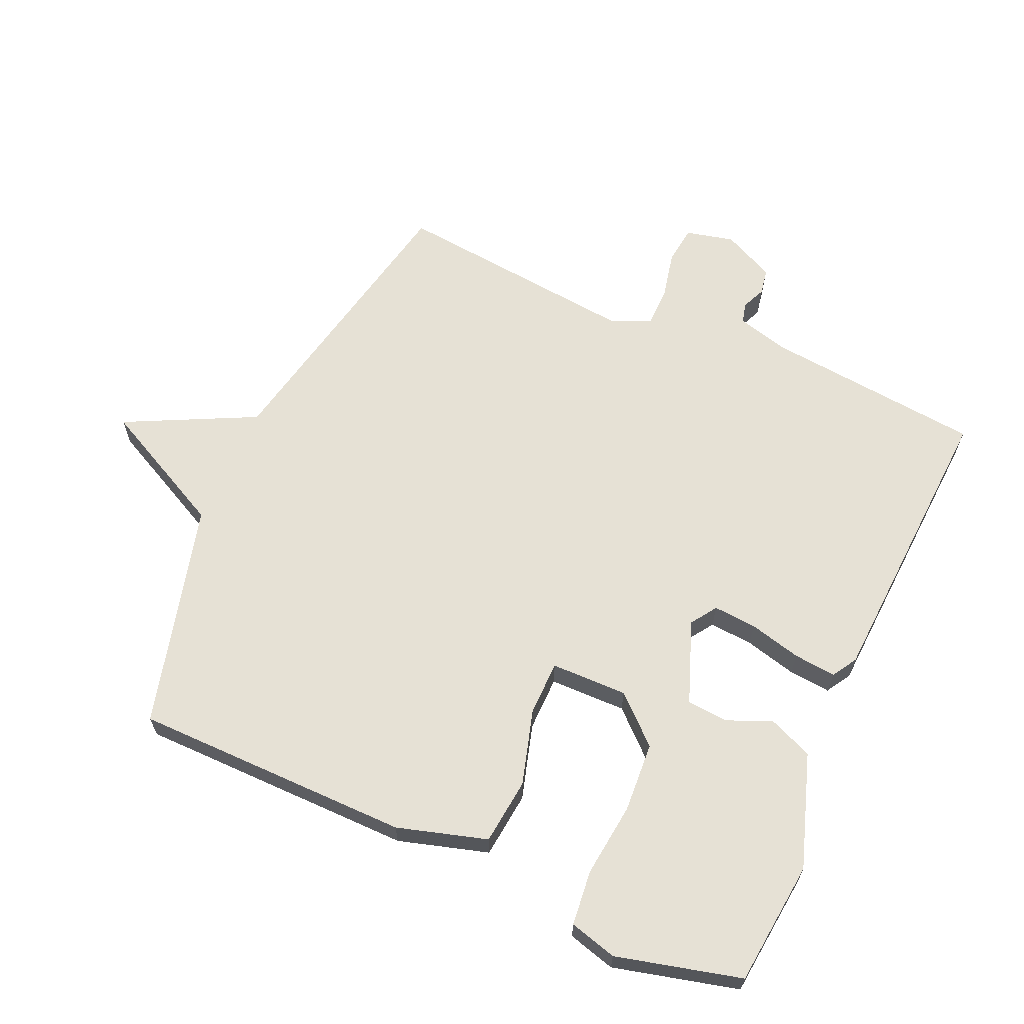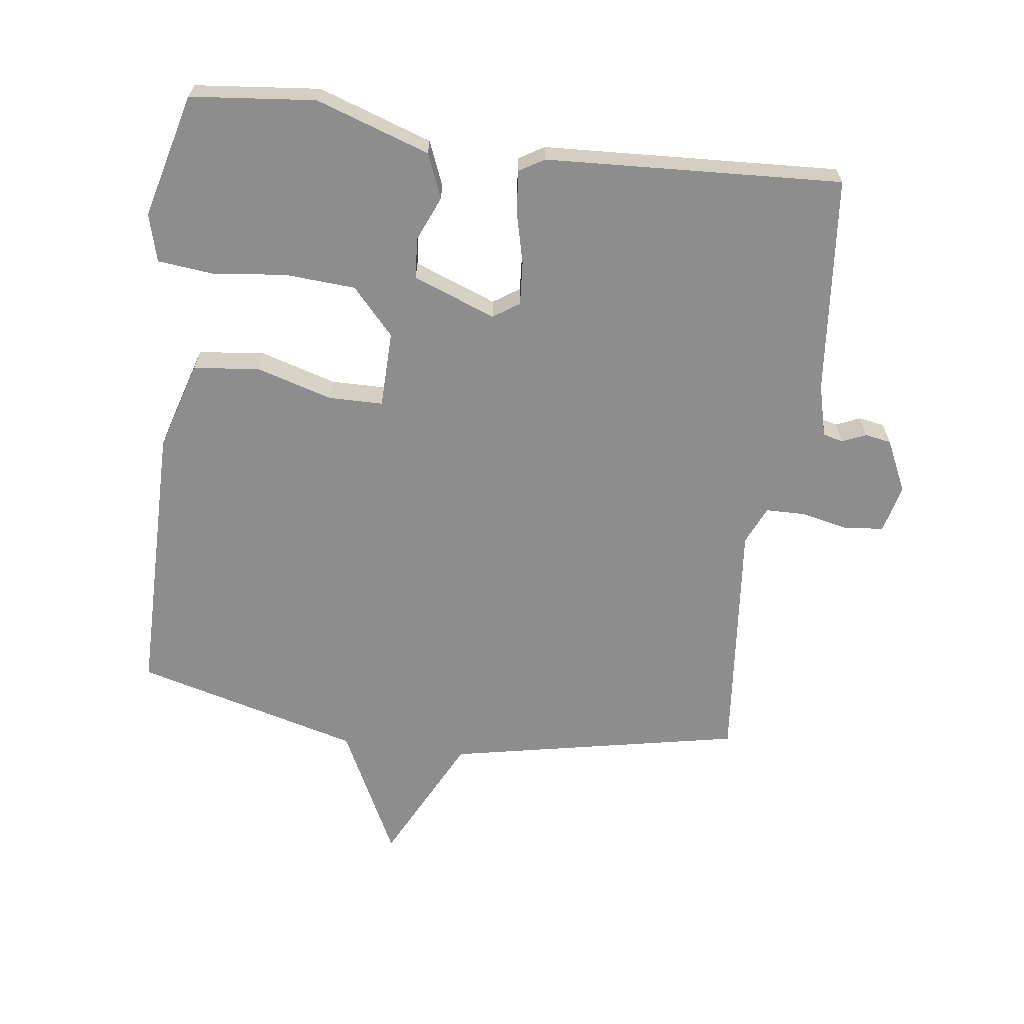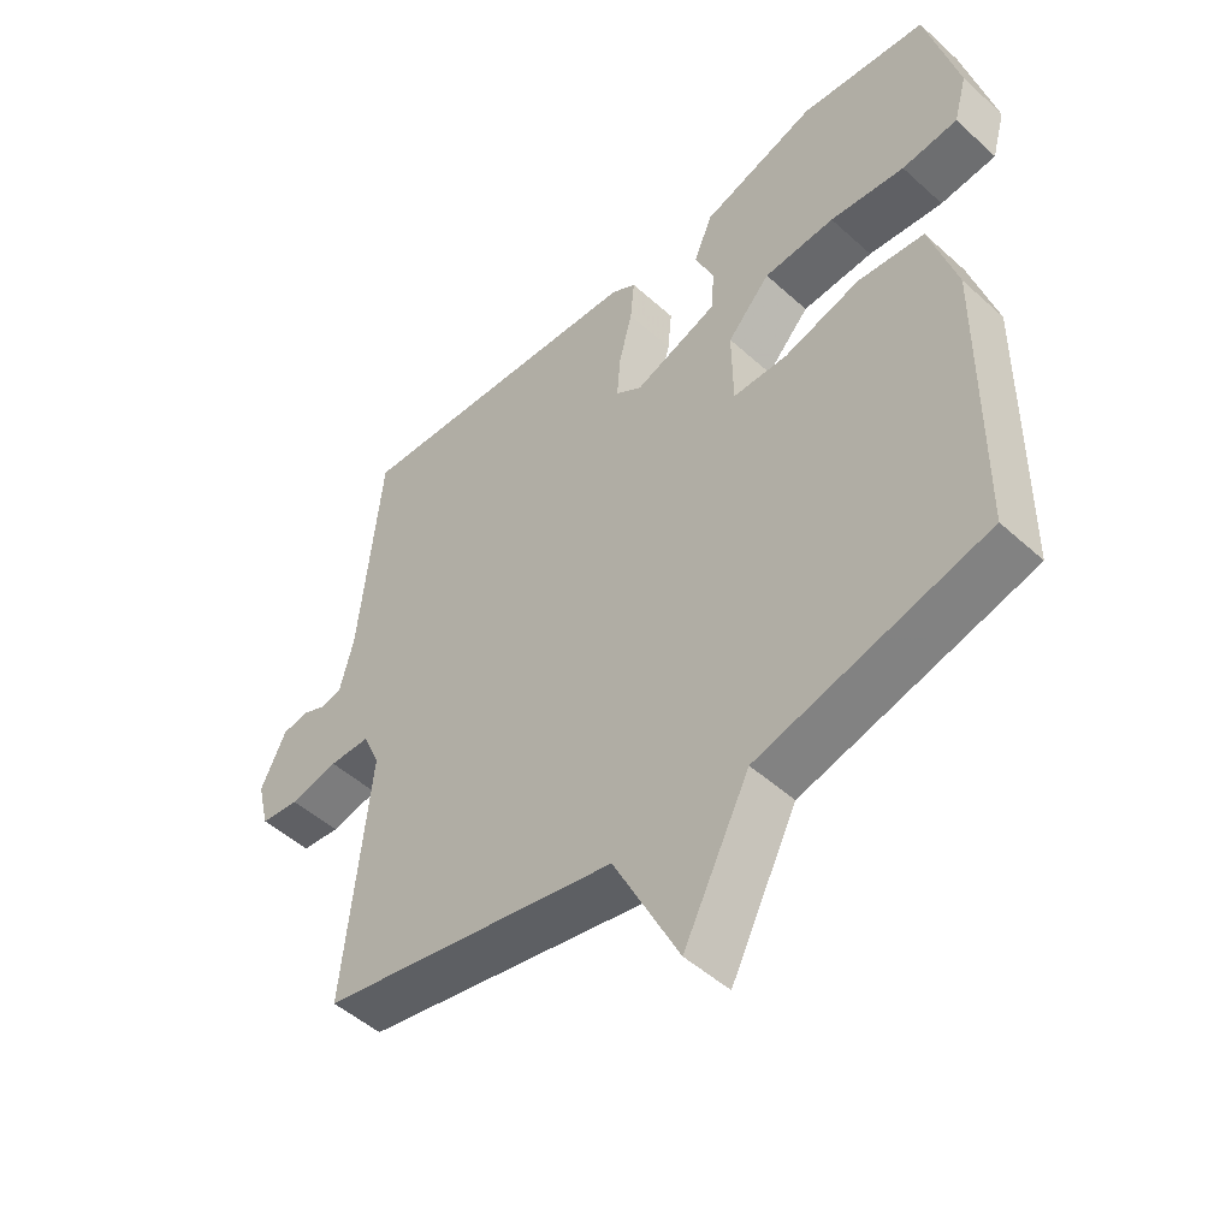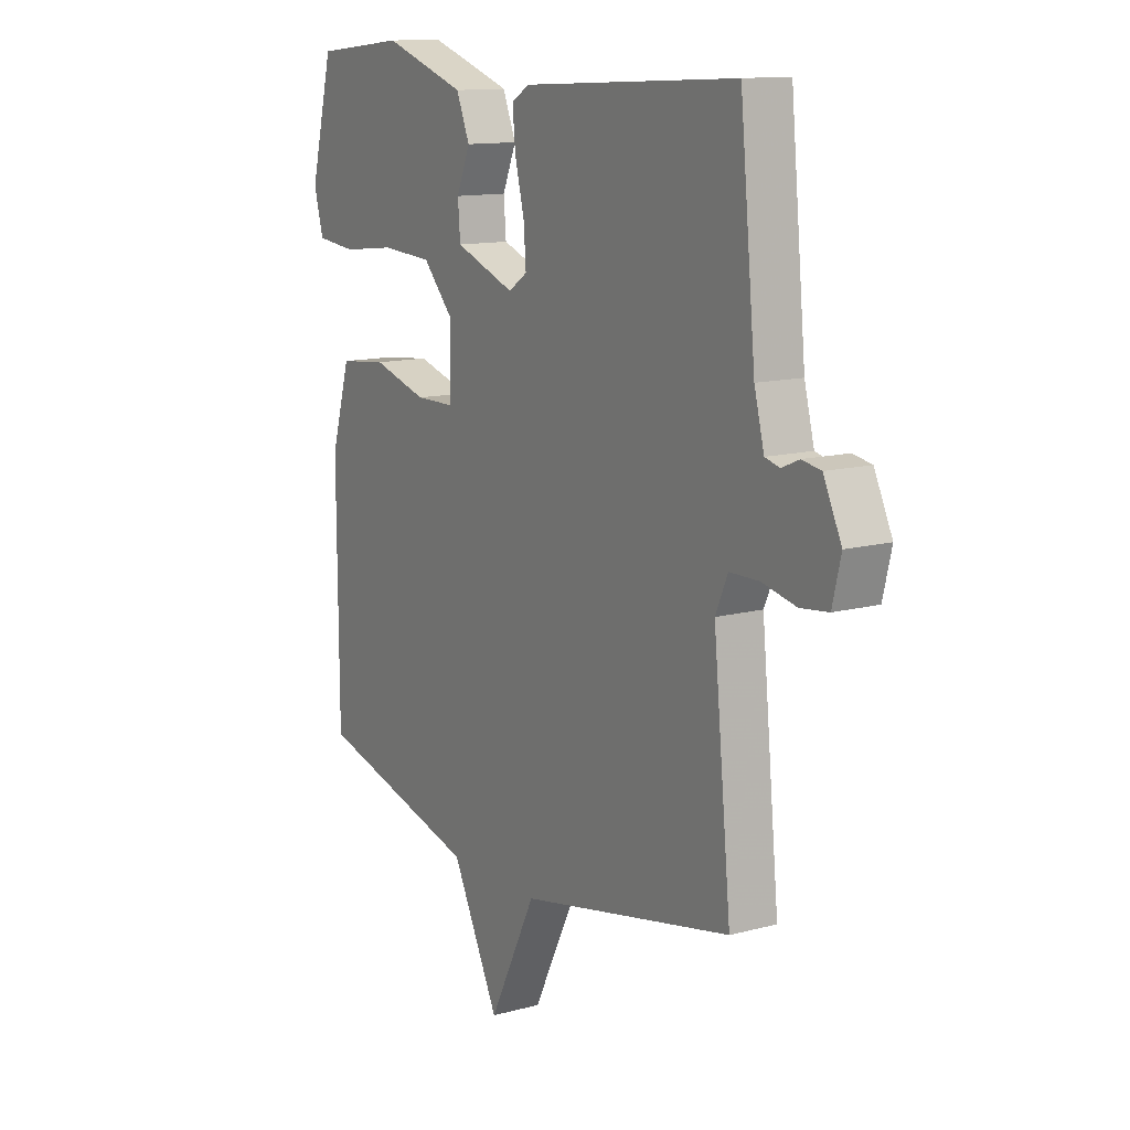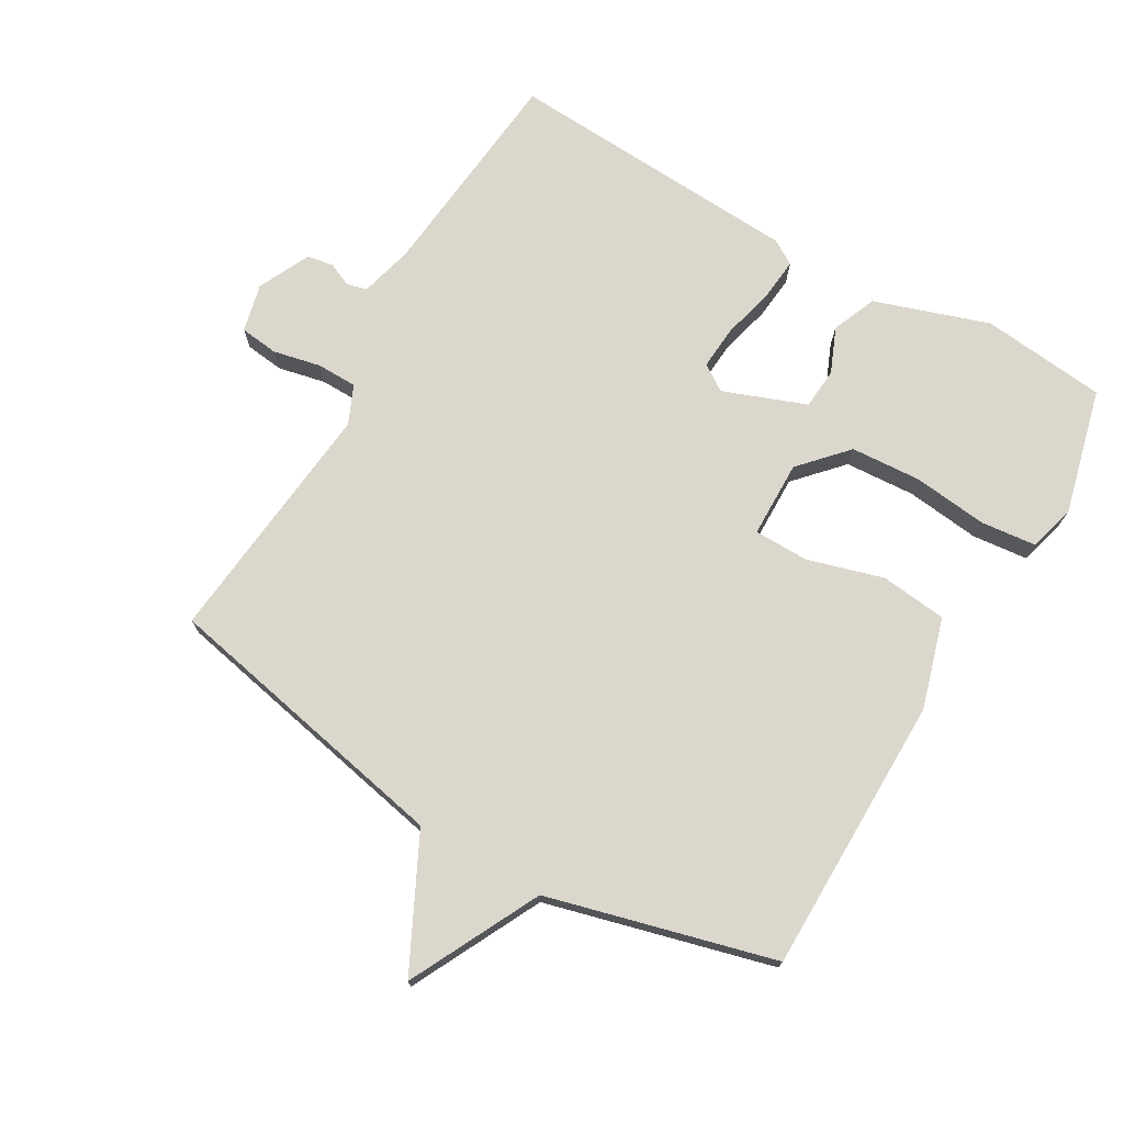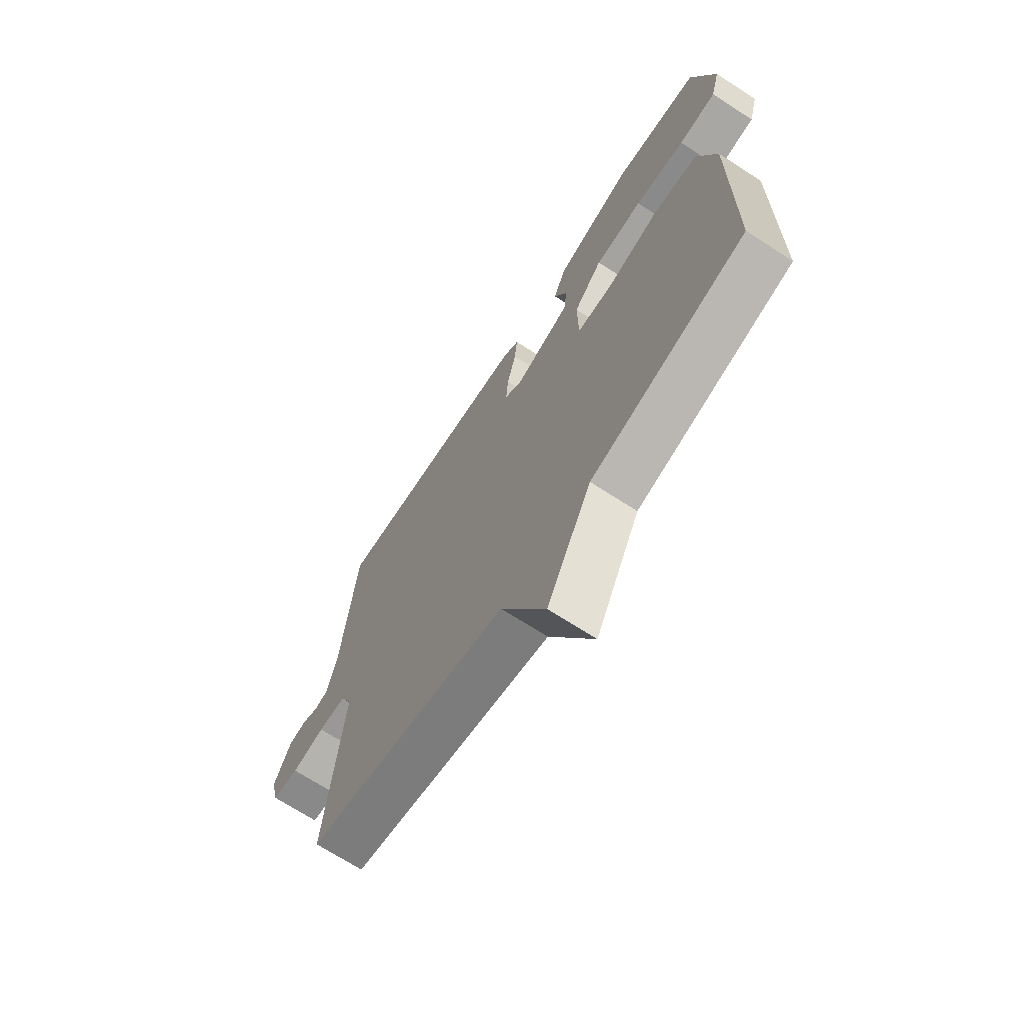
<metadata>
{"format":"obj","ext":"obj","renderer":"f3d","projection":"perspective","resolution":1024,"background":"white","views":[{"elev":64.3,"azim":-65.9,"up":"+Y"},{"elev":-64.7,"azim":-7.6,"up":"+Y"},{"elev":-49.6,"azim":-134.9,"up":"+Z"},{"elev":12.7,"azim":58.1,"up":"+Z"},{"elev":73.4,"azim":-149.8,"up":"+Y"},{"elev":-69.4,"azim":-123.0,"up":"+Z"}]}
</metadata>
<code>
v 0.5 0.07 0.5
v 0.533 0.07 0.165
v 0.554 0.07 0.084
v 0.585 0.07 0.076
v 0.622 0.07 0.092
v 0.662 0.07 0.085
v 0.7 0.07 0.005
v 0.682 0.07 -0.069
v 0.623 0.07 -0.076
v 0.55 0.07 -0.06
v 0.488 0.07 -0.061
v 0.462 0.07 -0.12
v 0.5 0.07 -0.5
v 0.047 0.07 -0.592
v -0.053 0.07 -0.792
v -0.153 0.07 -0.592
v -0.5 0.07 -0.5
v -0.502 0.07 -0.073
v -0.461 0.07 0.065
v -0.359 0.07 0.076
v -0.243 0.07 0.042
v -0.159 0.07 0.043
v -0.157 0.07 0.161
v -0.222 0.07 0.232
v -0.33 0.07 0.239
v -0.444 0.07 0.226
v -0.529 0.07 0.235
v -0.549 0.07 0.308
v -0.5 0.07 0.5
v -0.308 0.07 0.52
v -0.133 0.07 0.461
v -0.105 0.07 0.393
v -0.134 0.07 0.324
v -0.129 0.07 0.261
v -0.002 0.07 0.213
v 0.038 0.07 0.24
v 0.033 0.07 0.307
v 0.013 0.07 0.387
v 0.007 0.07 0.452
v 0.045 0.07 0.475
v 0.5 0 0.5
v 0.533 0 0.165
v 0.554 0 0.084
v 0.585 0 0.076
v 0.622 0 0.092
v 0.662 0 0.085
v 0.7 0 0.005
v 0.682 0 -0.069
v 0.623 0 -0.076
v 0.55 0 -0.06
v 0.488 0 -0.061
v 0.462 0 -0.12
v 0.5 0 -0.5
v 0.047 0 -0.592
v -0.053 0 -0.792
v -0.153 0 -0.592
v -0.5 0 -0.5
v -0.502 0 -0.073
v -0.461 0 0.065
v -0.359 0 0.076
v -0.243 0 0.042
v -0.159 0 0.043
v -0.157 0 0.161
v -0.222 0 0.232
v -0.33 0 0.239
v -0.444 0 0.226
v -0.529 0 0.235
v -0.549 0 0.308
v -0.5 0 0.5
v -0.308 0 0.52
v -0.133 0 0.461
v -0.105 0 0.393
v -0.134 0 0.324
v -0.129 0 0.261
v -0.002 0 0.213
v 0.038 0 0.24
v 0.033 0 0.307
v 0.013 0 0.387
v 0.007 0 0.452
v 0.045 0 0.475
f 40 1 2
f 39 40 2
f 38 39 2
f 37 38 2
f 36 37 2 3
f 35 36 3
f 31 32 33
f 30 31 33
f 29 30 33
f 28 29 33
f 27 28 33
f 26 27 33
f 25 26 33
f 24 25 33 34
f 23 24 34 35
f 19 20 21
f 18 19 21
f 17 18 21
f 16 17 21
f 16 21 22
f 15 16 22
f 14 15 22
f 22 23 35
f 14 22 35
f 13 14 35
f 12 13 35
f 8 9 10
f 7 8 10
f 6 7 10
f 5 6 10
f 4 5 10
f 4 10 11
f 3 4 11
f 35 3 11
f 11 12 35
f 42 41 80
f 42 80 79
f 42 79 78
f 42 78 77
f 43 42 77 76
f 43 76 75
f 73 72 71
f 73 71 70
f 73 70 69
f 73 69 68
f 73 68 67
f 73 67 66
f 73 66 65
f 74 73 65 64
f 75 74 64 63
f 61 60 59
f 61 59 58
f 61 58 57
f 61 57 56
f 62 61 56
f 62 56 55
f 62 55 54
f 75 63 62
f 75 62 54
f 75 54 53
f 75 53 52
f 50 49 48
f 50 48 47
f 50 47 46
f 50 46 45
f 50 45 44
f 51 50 44
f 51 44 43
f 51 43 75
f 75 52 51
f 1 41 42 2
f 2 42 43 3
f 3 43 44 4
f 4 44 45 5
f 5 45 46 6
f 6 46 47 7
f 7 47 48 8
f 8 48 49 9
f 9 49 50 10
f 10 50 51 11
f 11 51 52 12
f 12 52 53 13
f 13 53 54 14
f 14 54 55 15
f 15 55 56 16
f 16 56 57 17
f 17 57 58 18
f 18 58 59 19
f 19 59 60 20
f 20 60 61 21
f 21 61 62 22
f 22 62 63 23
f 23 63 64 24
f 24 64 65 25
f 25 65 66 26
f 26 66 67 27
f 27 67 68 28
f 28 68 69 29
f 29 69 70 30
f 30 70 71 31
f 31 71 72 32
f 32 72 73 33
f 33 73 74 34
f 34 74 75 35
f 35 75 76 36
f 36 76 77 37
f 37 77 78 38
f 38 78 79 39
f 39 79 80 40
f 40 80 41 1

</code>
